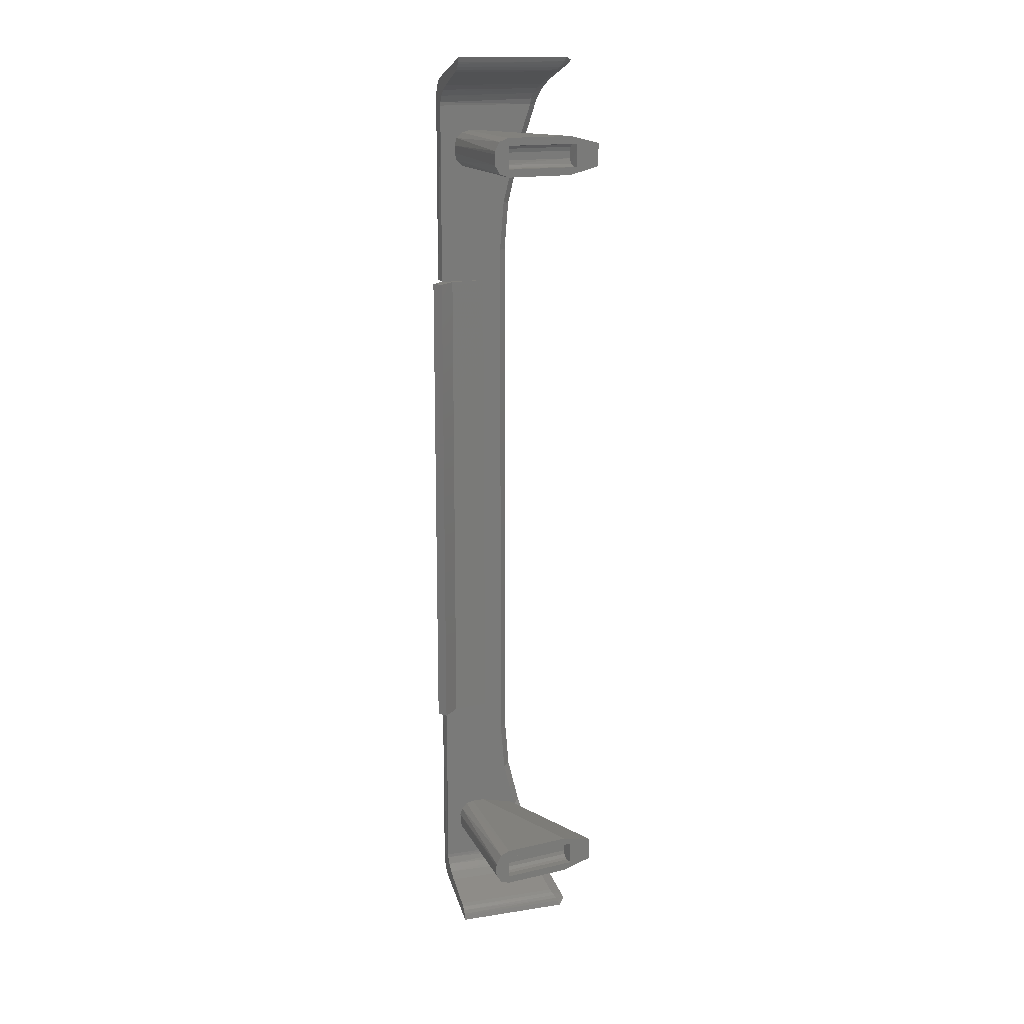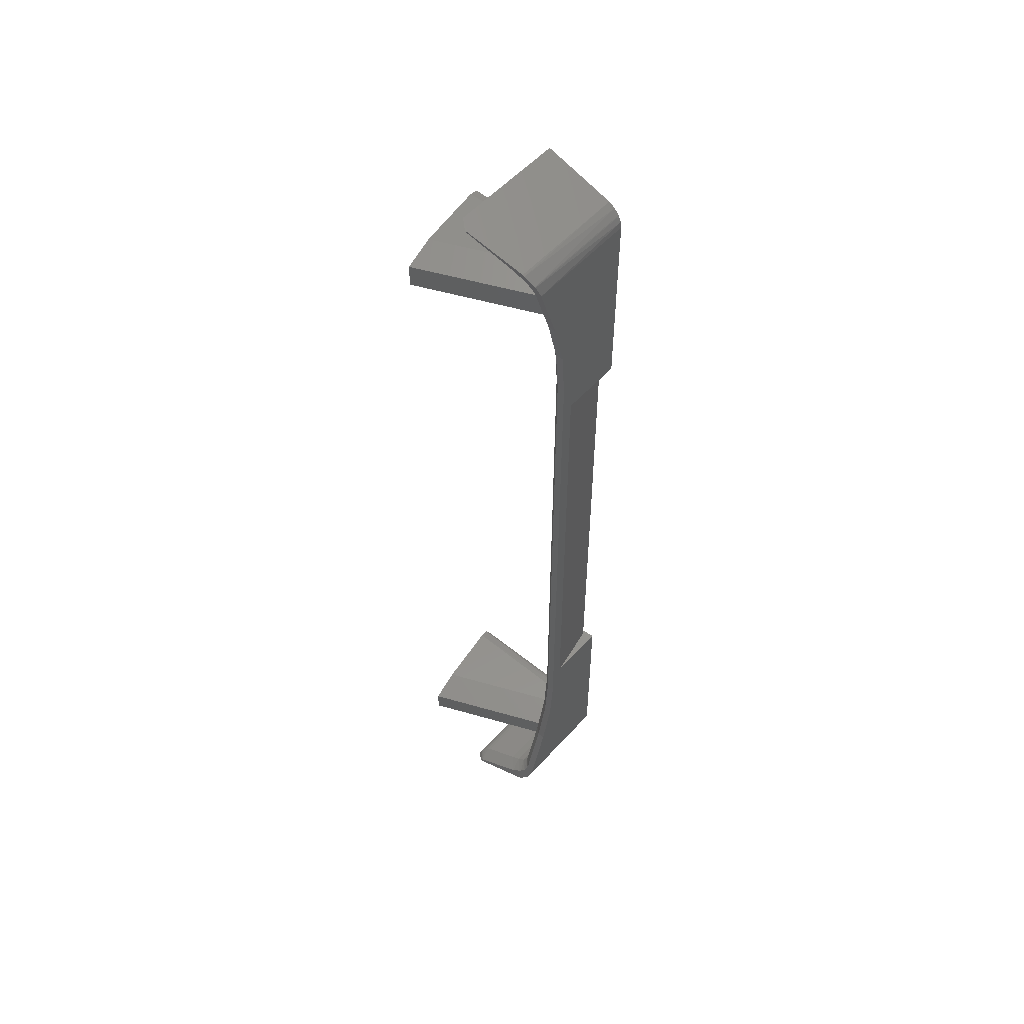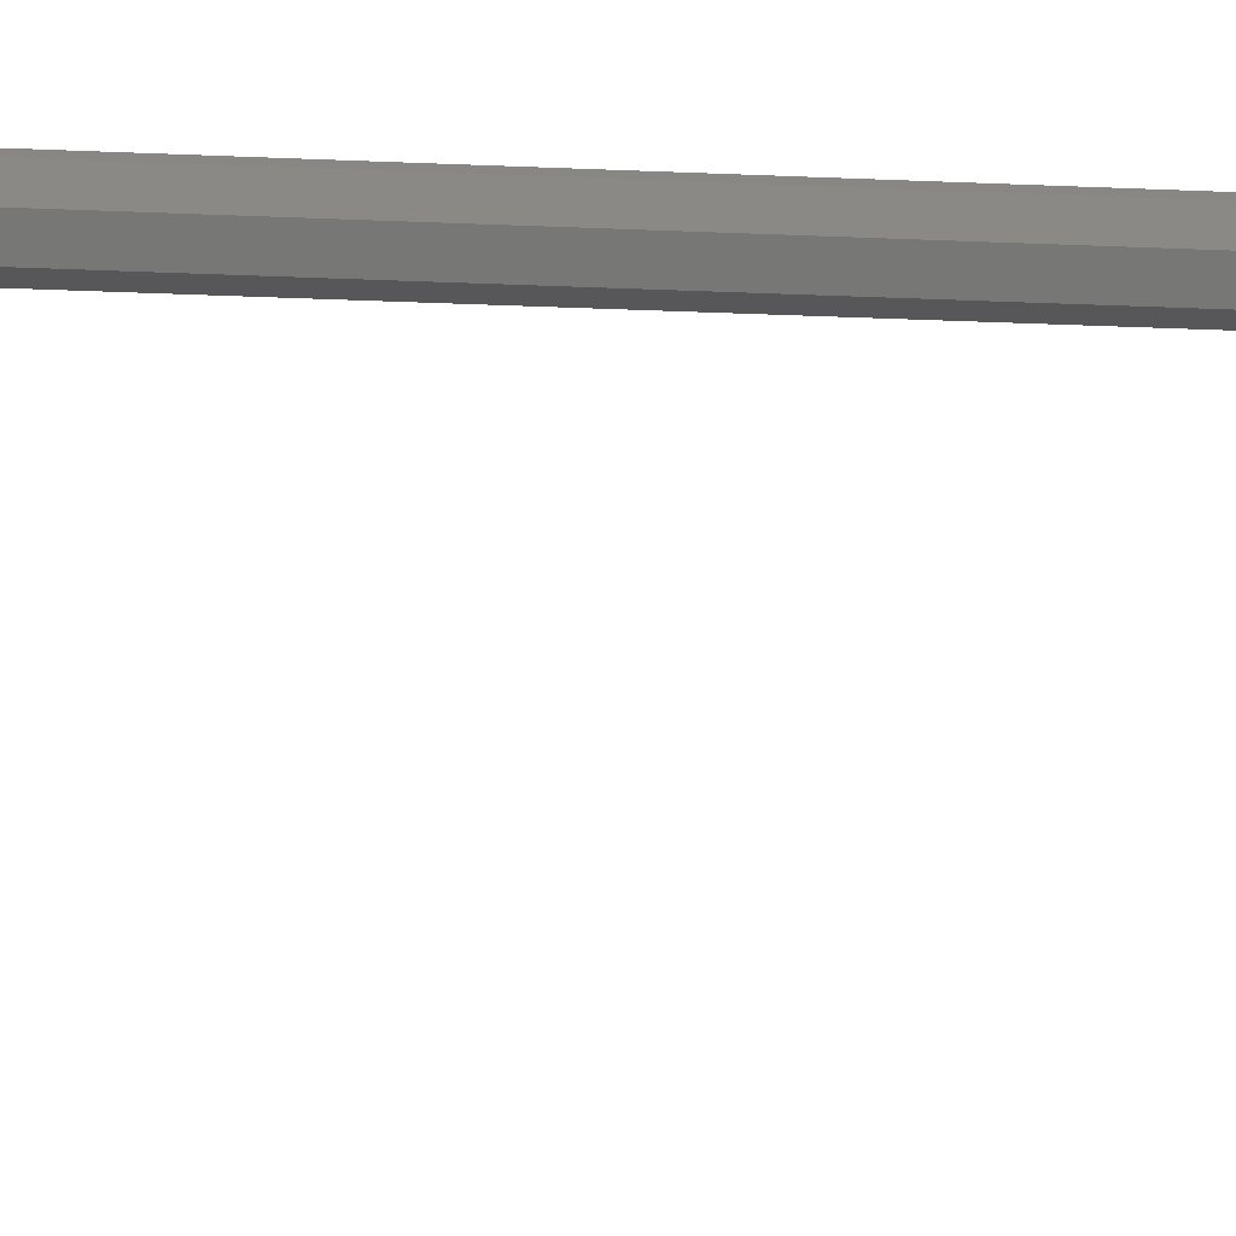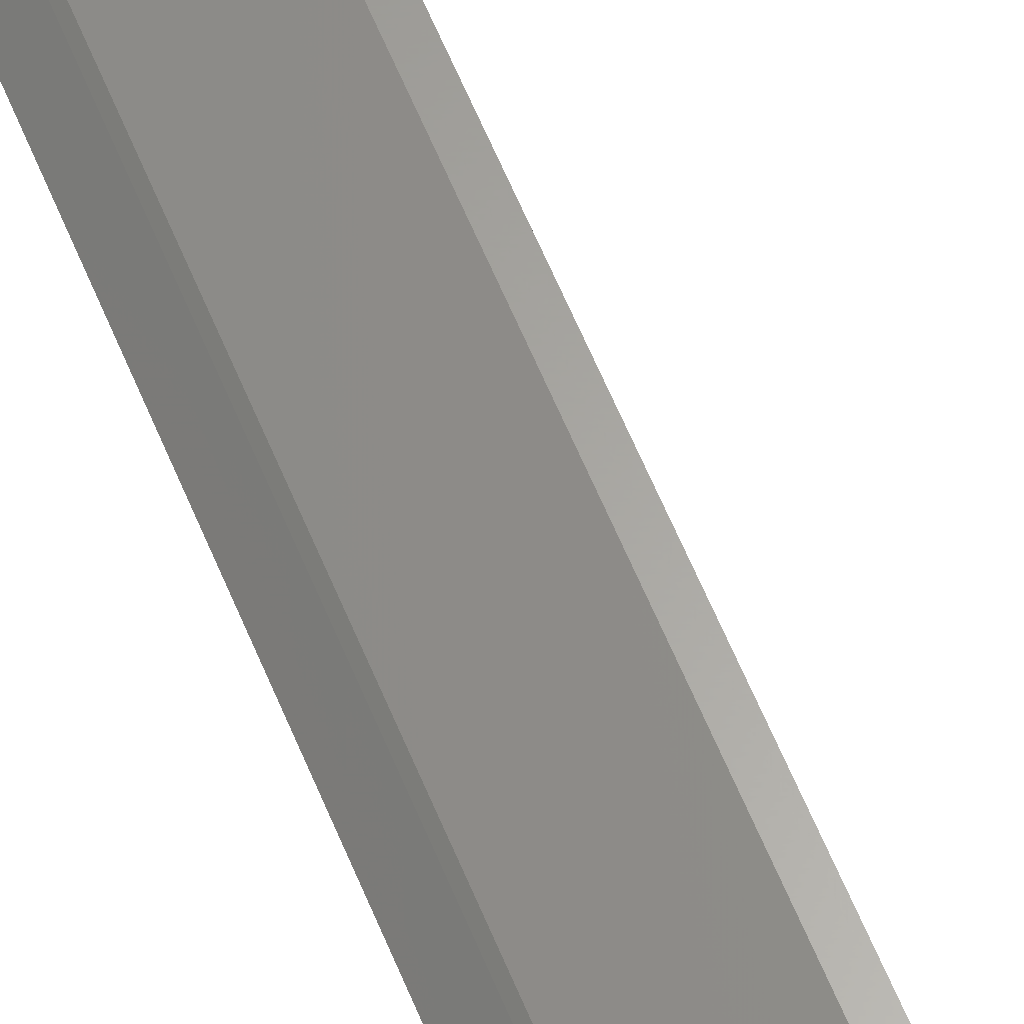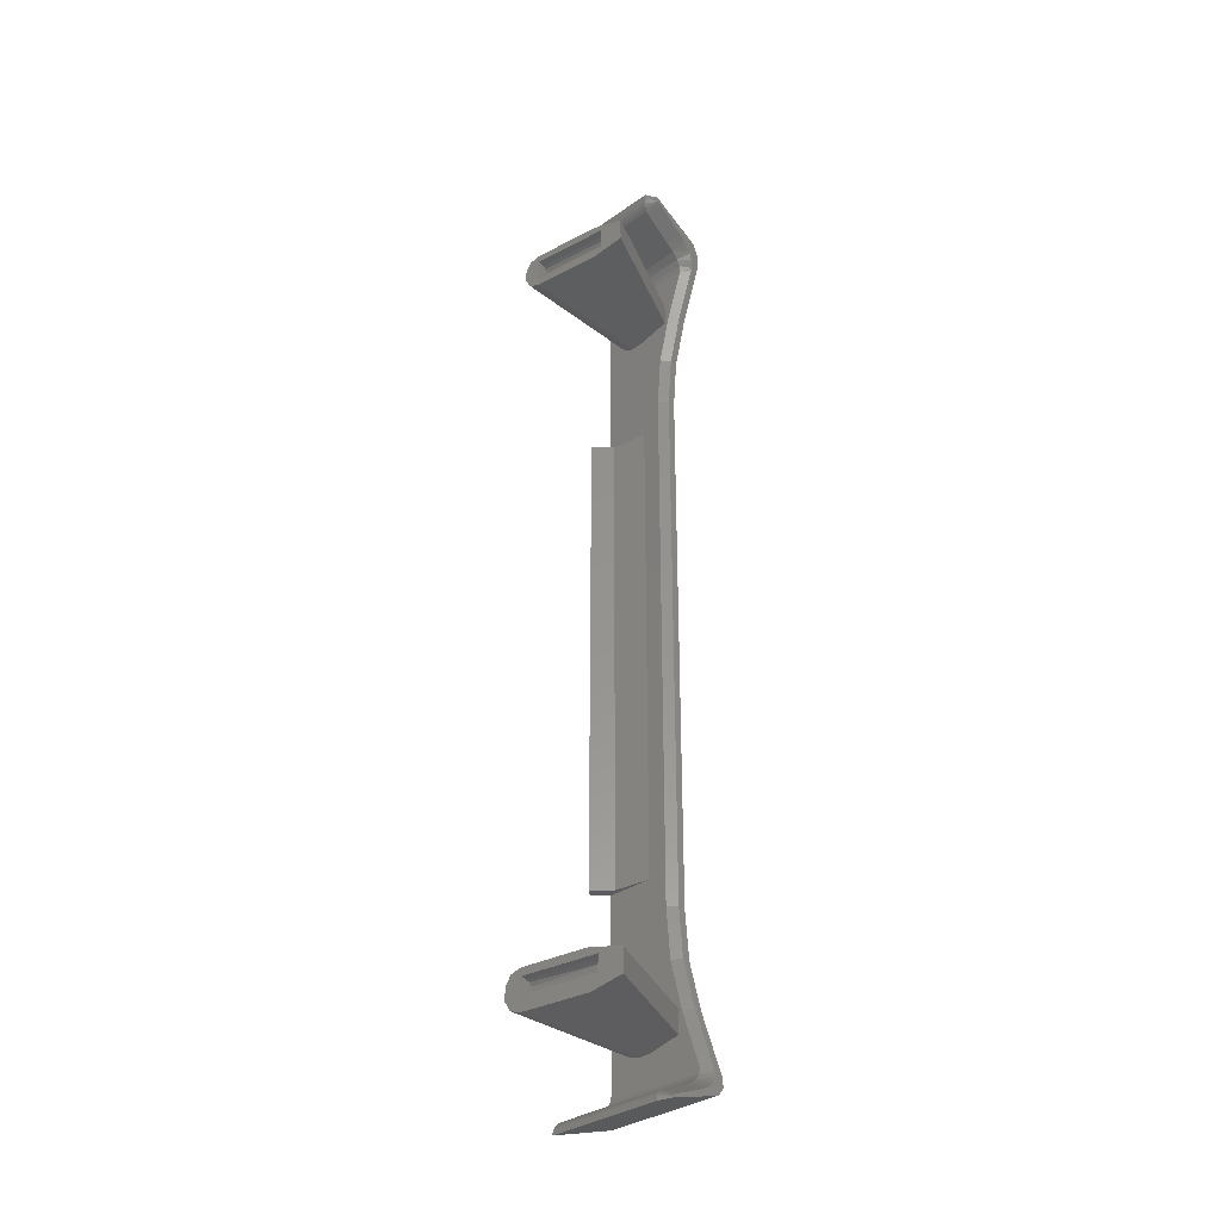
<metadata>
{"format":"stl","ext":"stl","renderer":"f3d","projection":"perspective","resolution":1024,"background":"white","views":[{"elev":15.6,"azim":161.8,"up":"+Y"},{"elev":54.0,"azim":-49.2,"up":"+Y"},{"elev":-17.8,"azim":84.1,"up":"+Z"},{"elev":62.4,"azim":157.5,"up":"+Z"},{"elev":-33.3,"azim":-136.0,"up":"+Y"}]}
</metadata>
<code>
# stl→obj: 244 verts, 548 faces
v 6.771 -52.04 -0.9707
v 5.5 -52.5 -0.7885
v 7.463 -50.89 -1.07
v 5.52 -51.5 -0.7914
v 7.5 -50.5 -1.075
v 5.52 -48.5 -0.7914
v 7.5 -49.5 -1.075
v -4.379 -51.5 0.6277
v -3.388 -52.5 0.4857
v -7.5 -51.5 1.075
v -4.379 -48.5 0.6277
v -7.5 -48.5 1.075
v -3.388 -47.5 0.4857
v 5.5 -47.5 -0.7885
v 6.771 -47.96 -0.9707
v 7.463 -49.11 -1.07
v -4.166 -51.37 2.113
v -4.237 -51.5 1.618
v -4.114 -51 2.475
v -4.095 -50.5 2.607
v -4.095 -49.5 2.607
v -4.237 -48.5 1.618
v -4.136 -48.79 2.318
v 5.662 -48.5 0.1985
v 5.785 -51 1.056
v 5.804 -50.5 1.188
v 5.733 -51.37 0.6934
v 5.804 -49.5 1.188
v 5.662 -51.5 0.1985
v 5.785 -49 1.056
v 5.733 -48.63 0.6934
v 7.5 -50.5 16.92
v 6.914 -51.91 16.92
v 5.5 -52.5 16.92
v 7.5 -49.5 16.92
v 7.232 -48.5 16.92
v 6.5 -47.77 16.92
v 5.5 -47.5 16.92
v 3.873 -47.5 16.92
v -0.5 -48.5 16.92
v -0.5 -51.5 16.92
v 3.873 -52.5 16.92
v -3.397 55.85 16.92
v -0.5 51.5 16.92
v -1.104 48.97 16.92
v -0.5 48.5 16.92
v 0.4706 42.58 16.92
v 3.873 47.5 16.92
v 1 36.01 16.92
v 5.5 47.5 16.92
v 3.5 31.88 16.92
v 1 -36.01 16.92
v 3.5 -31.88 16.92
v 0.4706 -42.58 16.92
v 9.5 -31.88 16.92
v -1.104 -48.97 16.92
v -3.397 -55.85 16.92
v 9.5 -55.85 16.92
v 7.232 -51.5 16.92
v 6.5 -52.23 16.92
v 9.5 31.88 16.92
v 7.232 48.5 16.92
v 9.5 55.85 16.92
v 7.5 49.5 16.92
v 6.5 52.23 16.92
v 5.5 52.5 16.92
v 3.873 52.5 16.92
v 6.5 47.77 16.92
v 7.232 51.5 16.92
v 7.5 50.5 16.92
v 9.5 31.88 18.92
v 9.5 56.68 18.92
v 1.5 31.88 18.92
v -0.5165 42.42 18.92
v 5.308e-15 36.01 18.92
v 1.5 -31.88 18.92
v 5.308e-15 -36.01 18.92
v 9.5 -31.88 18.92
v -0.5165 -42.42 18.92
v 9.5 -56.68 18.92
v -2.053 -48.66 18.92
v -4.726 -56.68 18.92
v -2.053 48.66 18.92
v -4.726 56.68 18.92
v 8.211 -31.88 16.22
v 8.211 31.88 16.22
v 10.34 31.88 14.11
v 10.34 -31.88 14.11
v 8.922 31.88 17.52
v 8.922 -31.88 17.52
v 9.341 31.88 17.14
v 9.341 -31.88 17.14
v 11.23 31.88 15.23
v 11.23 -31.88 15.23
v 4.41e-15 36.01 18.92
v 4.41e-15 36.01 17.92
v -4.41e-15 -36.01 17.92
v -4.41e-15 -36.01 18.92
v 1.531e-15 -36.01 17.92
v -2.053 48.66 17.92
v -4.346 55.54 17.92
v -3.453 55.84 16.98
v -3.9 55.69 17.45
v -3.404 55.91 16.92
v -3.483 56.64 16.73
v 9.5 56.3 16.86
v -3.587 57.39 16.16
v 9.5 57.18 16.36
v -3.725 58.08 15.23
v 9.5 58 15.37
v -3.869 58.67 14.03
v 9.5 58.67 14.03
v 9.5 58.31 18.44
v 9.5 58.21 18.5
v 9.5 59.05 17.82
v 9.5 57.47 18.82
v 9.5 59.56 17
v 9.5 62.35 8.055
v 9.5 61.74 8.272
v 9.5 61.52 8.366
v 9.5 60.44 9.649
v 9.5 61.09 8.67
v 9.5 60.72 9.104
v 9.5 -57.47 18.82
v 9.5 -58.21 18.5
v 9.5 -58.31 18.44
v 9.5 -59.05 17.82
v 9.5 -59.56 17
v 9.5 -56.3 16.86
v 9.5 -57.18 16.36
v 9.5 -58 15.37
v 9.5 -58.67 14.03
v 9.5 -62.35 8.055
v 9.5 -60.44 9.649
v 9.5 -61.74 8.272
v 9.5 -60.72 9.104
v 9.5 -61.52 8.366
v 9.5 -61.09 8.67
v -3.404 -55.91 16.92
v -3.483 -56.64 16.73
v -3.587 -57.39 16.16
v -3.725 -58.08 15.23
v -3.869 -58.67 14.03
v -4.346 -55.54 17.92
v -2.053 -48.66 17.92
v -3.9 -55.69 17.45
v -3.453 -55.84 16.98
v -0.5165 -42.42 17.92
v 0 -36.01 17.92
v -0.5165 42.42 17.92
v 0 36.01 17.92
v 5.5 52.5 -0.7885
v 6.771 52.04 -0.9707
v 7.463 50.89 -1.07
v 7.5 50.5 -1.075
v -3.388 52.5 0.4857
v -7.5 51.5 1.075
v -7.5 48.5 1.075
v -3.388 47.5 0.4857
v 5.5 47.5 -0.7885
v 7.463 49.11 -1.07
v 7.5 49.5 -1.075
v 6.771 47.96 -0.9707
v -5.236 58.21 18.5
v -5.686 59.56 17
v -6.494 61.98 9.241
v -5.649 59.45 17.24
v -6.408 61.72 9.332
v -5.271 58.31 18.44
v -6.353 61.56 9.513
v -6.247 61.24 10.21
v -5.25 58.25 16.67
v -5.149 57.95 16.99
v -4.613 56.34 17.9
v -4.476 55.93 17.95
v -4.732 56.7 17.8
v -4.925 57.28 17.52
v -5.498 58.99 15.58
v -5.657 59.47 14.59
v 0 36.01 18.92
v 0 -36.01 18.92
v -6.408 -61.72 9.332
v -6.494 -61.98 9.241
v -6.353 -61.56 9.513
v -5.686 -59.56 17
v -6.247 -61.24 10.21
v -5.649 -59.45 17.24
v -5.657 -59.47 14.59
v -5.271 -58.31 18.44
v -5.498 -58.99 15.58
v -5.236 -58.21 18.5
v -5.25 -58.25 16.67
v -5.149 -57.95 16.99
v -4.925 -57.28 17.52
v -4.732 -56.7 17.8
v -4.613 -56.34 17.9
v -4.476 -55.93 17.95
v -3.939 58.7 14.05
v -4.816 59.09 14.33
v -5.342 59.33 14.49
v -4.459 60.44 9.649
v -4.596 60.68 9.174
v -4.78 60.98 8.774
v -5 61.34 8.47
v -5.233 61.74 8.272
v -5.234 61.74 8.272
v -5.438 62.35 8.055
v -5.438 -62.35 8.055
v -5.234 -61.74 8.272
v -4.596 -60.68 9.174
v -4.459 -60.44 9.649
v -4.78 -60.98 8.774
v -5 -61.34 8.47
v -5.233 -61.74 8.272
v -3.939 -58.7 14.05
v -4.816 -59.09 14.33
v -5.342 -59.33 14.49
v -4.379 51.5 0.6277
v -4.379 48.5 0.6277
v 5.52 48.5 -0.7914
v 5.52 51.5 -0.7914
v -5.855 61.73 8.833
v -5.303 61.74 8.334
v -5.405 60.86 9.948
v -4.564 60.48 9.682
v -5.405 -60.86 9.948
v -4.564 -60.48 9.682
v -5.855 -61.73 8.833
v -5.303 -61.74 8.334
v 5.662 51.5 0.1985
v -4.237 51.5 1.618
v -4.166 51.37 2.113
v -4.237 48.5 1.618
v -4.114 51 2.475
v -4.136 48.79 2.318
v -4.095 50.5 2.607
v -4.095 49.5 2.607
v 5.662 48.5 0.1985
v 5.804 49.5 1.188
v 5.804 50.5 1.188
v 5.785 49 1.056
v 5.785 51 1.056
v 5.733 48.63 0.6934
v 5.733 51.37 0.6934
f 1 2 3
f 2 4 3
f 3 4 5
f 4 6 5
f 5 6 7
f 4 2 8
f 2 9 8
f 9 10 8
f 8 10 11
f 10 12 11
f 12 13 11
f 13 14 11
f 11 14 6
f 14 15 6
f 6 15 7
f 15 16 7
f 17 18 19
f 18 8 19
f 19 8 20
f 8 11 20
f 20 11 21
f 11 22 21
f 21 22 23
f 24 22 11
f 24 11 6
f 25 26 27
f 26 28 27
f 27 28 29
f 28 30 29
f 29 30 4
f 30 31 4
f 4 31 6
f 31 24 6
f 18 29 4
f 18 4 8
f 3 5 32
f 33 1 3
f 34 2 1
f 1 33 34
f 3 32 33
f 32 5 7
f 35 32 7
f 35 7 16
f 16 15 36
f 15 14 37
f 14 38 37
f 37 36 15
f 36 35 16
f 14 13 39
f 14 39 38
f 40 39 13
f 40 13 12
f 10 41 40
f 12 10 40
f 41 10 9
f 42 41 9
f 2 34 42
f 9 2 42
f 26 20 21
f 28 26 21
f 33 32 34
f 32 35 34
f 34 35 42
f 35 36 42
f 42 36 41
f 36 37 41
f 41 37 40
f 37 38 40
f 40 38 39
f 31 22 24
f 31 23 22
f 30 21 23
f 30 28 21
f 23 31 30
f 25 19 20
f 26 25 20
f 27 17 19
f 25 27 19
f 29 18 17
f 27 29 17
f 43 44 45
f 44 46 45
f 45 46 47
f 46 48 47
f 47 48 49
f 48 50 49
f 49 51 52
f 51 53 52
f 52 53 54
f 53 55 54
f 54 55 56
f 55 40 56
f 56 40 57
f 40 41 57
f 57 41 58
f 41 42 58
f 58 32 55
f 32 35 55
f 55 36 37
f 36 55 35
f 32 58 59
f 59 58 60
f 58 34 60
f 34 58 42
f 40 55 39
f 39 55 38
f 55 37 38
f 51 49 61
f 49 50 61
f 61 62 63
f 62 64 63
f 63 65 43
f 65 66 43
f 43 67 44
f 62 61 68
f 61 50 68
f 65 63 69
f 63 70 69
f 70 63 64
f 67 43 66
f 71 72 73
f 72 74 73
f 73 75 76
f 75 77 76
f 76 77 78
f 77 79 78
f 78 79 80
f 79 81 80
f 80 81 82
f 75 73 74
f 74 72 83
f 83 72 84
f 85 86 87
f 85 87 88
f 89 90 91
f 90 92 91
f 91 92 93
f 92 94 93
f 88 87 93
f 88 93 94
f 95 96 97
f 95 97 98
f 53 51 86
f 53 86 85
f 89 73 76
f 90 89 76
f 99 96 49
f 52 99 49
f 45 100 43
f 100 101 43
f 43 101 102
f 101 103 102
f 63 43 104
f 104 105 106
f 105 107 108
f 107 109 110
f 109 111 112
f 112 110 109
f 110 108 107
f 108 106 105
f 106 63 104
f 113 114 115
f 114 116 115
f 115 116 117
f 116 72 117
f 117 72 118
f 72 110 118
f 118 110 119
f 110 112 119
f 119 112 120
f 112 121 120
f 120 121 122
f 121 123 122
f 110 72 108
f 72 106 108
f 106 72 63
f 72 71 63
f 63 91 61
f 91 63 71
f 87 86 93
f 51 61 86
f 86 61 93
f 61 91 93
f 53 85 55
f 85 88 55
f 55 88 92
f 88 94 92
f 124 125 80
f 125 126 80
f 80 126 78
f 126 127 78
f 78 127 92
f 127 128 92
f 92 128 55
f 128 58 55
f 58 128 129
f 129 128 130
f 128 131 130
f 131 128 132
f 128 133 132
f 132 133 134
f 133 135 134
f 134 135 136
f 135 137 136
f 136 137 138
f 58 139 57
f 129 140 139
f 130 141 140
f 131 142 141
f 132 143 142
f 142 131 132
f 141 130 131
f 140 129 130
f 139 58 129
f 144 145 146
f 145 56 146
f 146 56 147
f 56 57 147
f 52 54 148
f 52 148 149
f 54 56 145
f 54 145 148
f 150 47 49
f 151 150 49
f 100 45 47
f 150 100 47
f 152 66 65
f 65 69 153
f 69 70 154
f 70 155 154
f 154 153 69
f 153 152 65
f 67 66 152
f 67 152 156
f 44 67 156
f 44 156 157
f 158 46 44
f 158 44 157
f 159 48 46
f 158 159 46
f 160 50 48
f 159 160 48
f 161 162 64
f 62 163 161
f 68 160 163
f 68 50 160
f 163 62 68
f 161 64 62
f 155 70 64
f 155 64 162
f 35 32 5
f 7 35 5
f 36 35 16
f 35 7 16
f 16 15 36
f 15 14 37
f 14 38 37
f 37 36 15
f 39 38 14
f 39 14 13
f 40 39 13
f 40 13 12
f 41 40 12
f 10 41 12
f 9 42 41
f 10 9 41
f 2 34 42
f 9 2 42
f 2 60 34
f 1 59 60
f 3 32 59
f 3 5 32
f 59 1 3
f 60 2 1
f 71 89 91
f 89 71 73
f 116 164 84
f 116 114 164
f 84 72 116
f 165 166 167
f 166 168 167
f 167 168 169
f 168 170 169
f 169 170 164
f 170 171 164
f 164 172 84
f 172 173 84
f 84 174 83
f 174 175 83
f 83 175 100
f 175 101 100
f 174 84 176
f 84 177 176
f 172 164 178
f 178 164 179
f 164 171 179
f 177 84 173
f 74 150 151
f 180 74 151
f 83 100 150
f 74 83 150
f 149 148 79
f 149 79 181
f 148 145 81
f 148 81 79
f 182 183 184
f 183 185 184
f 184 185 186
f 185 187 186
f 186 187 188
f 187 189 188
f 188 189 190
f 189 191 190
f 190 191 192
f 191 82 192
f 192 82 193
f 82 194 193
f 194 82 195
f 82 196 195
f 196 82 197
f 82 81 197
f 197 81 144
f 81 145 144
f 80 82 124
f 82 191 124
f 191 125 124
f 76 78 90
f 78 92 90
f 175 103 101
f 104 102 103
f 104 43 102
f 174 105 104
f 177 107 105
f 172 109 107
f 178 111 109
f 178 198 111
f 178 199 198
f 178 200 199
f 178 179 200
f 109 172 178
f 107 173 172
f 107 177 173
f 105 176 177
f 105 174 176
f 104 175 174
f 104 103 175
f 111 201 121
f 111 121 112
f 202 121 201
f 202 123 121
f 203 122 123
f 204 120 122
f 205 119 120
f 205 206 119
f 120 204 205
f 122 203 204
f 123 202 203
f 206 207 118
f 206 118 119
f 118 207 117
f 207 166 117
f 117 166 165
f 167 115 117
f 169 113 115
f 115 167 169
f 117 165 167
f 164 114 113
f 164 113 169
f 126 125 191
f 189 126 191
f 185 128 187
f 128 127 187
f 127 126 189
f 189 187 127
f 183 208 185
f 208 133 185
f 185 133 128
f 133 208 209
f 135 133 209
f 210 211 134
f 134 136 210
f 136 138 212
f 138 137 213
f 137 135 214
f 135 209 214
f 214 213 137
f 213 212 138
f 212 210 136
f 134 211 143
f 132 134 143
f 197 144 146
f 146 147 139
f 147 57 139
f 139 140 196
f 140 141 194
f 141 142 192
f 142 143 190
f 143 215 190
f 215 216 190
f 216 217 190
f 217 188 190
f 190 192 142
f 192 193 141
f 193 194 141
f 194 195 140
f 195 196 140
f 196 197 139
f 197 146 139
f 156 152 157
f 152 153 157
f 157 218 158
f 218 219 158
f 158 219 159
f 219 220 159
f 159 220 160
f 157 153 218
f 218 153 221
f 153 154 221
f 221 154 220
f 154 155 220
f 220 155 160
f 155 162 160
f 160 162 163
f 162 161 163
f 1 2 3
f 2 4 3
f 3 4 5
f 4 6 5
f 5 6 7
f 4 2 8
f 2 9 8
f 9 10 8
f 8 10 11
f 10 12 11
f 12 13 11
f 13 14 11
f 11 14 6
f 14 15 6
f 6 15 7
f 15 16 7
f 222 168 223
f 168 166 223
f 223 166 206
f 166 207 206
f 224 171 202
f 171 170 202
f 170 168 222
f 222 223 205
f 223 206 205
f 205 204 222
f 204 203 170
f 203 202 170
f 202 201 225
f 225 224 202
f 170 222 204
f 179 171 200
f 171 224 200
f 200 224 199
f 224 225 199
f 199 225 198
f 225 201 198
f 198 201 111
f 186 188 226
f 188 217 226
f 226 217 227
f 217 216 227
f 227 216 211
f 216 215 211
f 211 215 143
f 210 184 186
f 228 182 184
f 214 229 228
f 214 209 229
f 228 213 214
f 184 212 213
f 184 210 212
f 227 211 210
f 210 226 227
f 210 186 226
f 213 228 184
f 183 182 208
f 182 228 208
f 208 229 209
f 229 208 228
f 221 230 231
f 218 221 231
f 218 231 219
f 231 232 219
f 219 232 233
f 232 234 233
f 233 234 235
f 234 236 235
f 235 236 237
f 219 233 238
f 220 219 238
f 239 240 241
f 240 242 241
f 241 242 243
f 242 244 243
f 243 244 238
f 244 230 238
f 238 230 220
f 230 221 220
f 25 26 27
f 26 28 27
f 27 28 29
f 28 30 29
f 29 30 4
f 30 31 4
f 4 31 6
f 31 24 6
f 24 22 11
f 24 11 6
f 17 18 19
f 18 8 19
f 19 8 20
f 8 11 20
f 20 11 21
f 11 22 21
f 21 22 23
f 18 29 4
f 18 4 8
f 236 234 242
f 236 242 240
f 234 232 244
f 234 244 242
f 232 231 230
f 232 230 244
f 237 236 240
f 237 240 239
f 243 238 233
f 233 235 243
f 235 237 241
f 237 239 241
f 241 243 235
f 26 20 21
f 28 26 21
f 31 22 24
f 31 23 22
f 30 21 23
f 30 28 21
f 23 31 30
f 25 19 20
f 26 25 20
f 27 17 19
f 25 27 19
f 29 18 17
f 27 29 17

</code>
